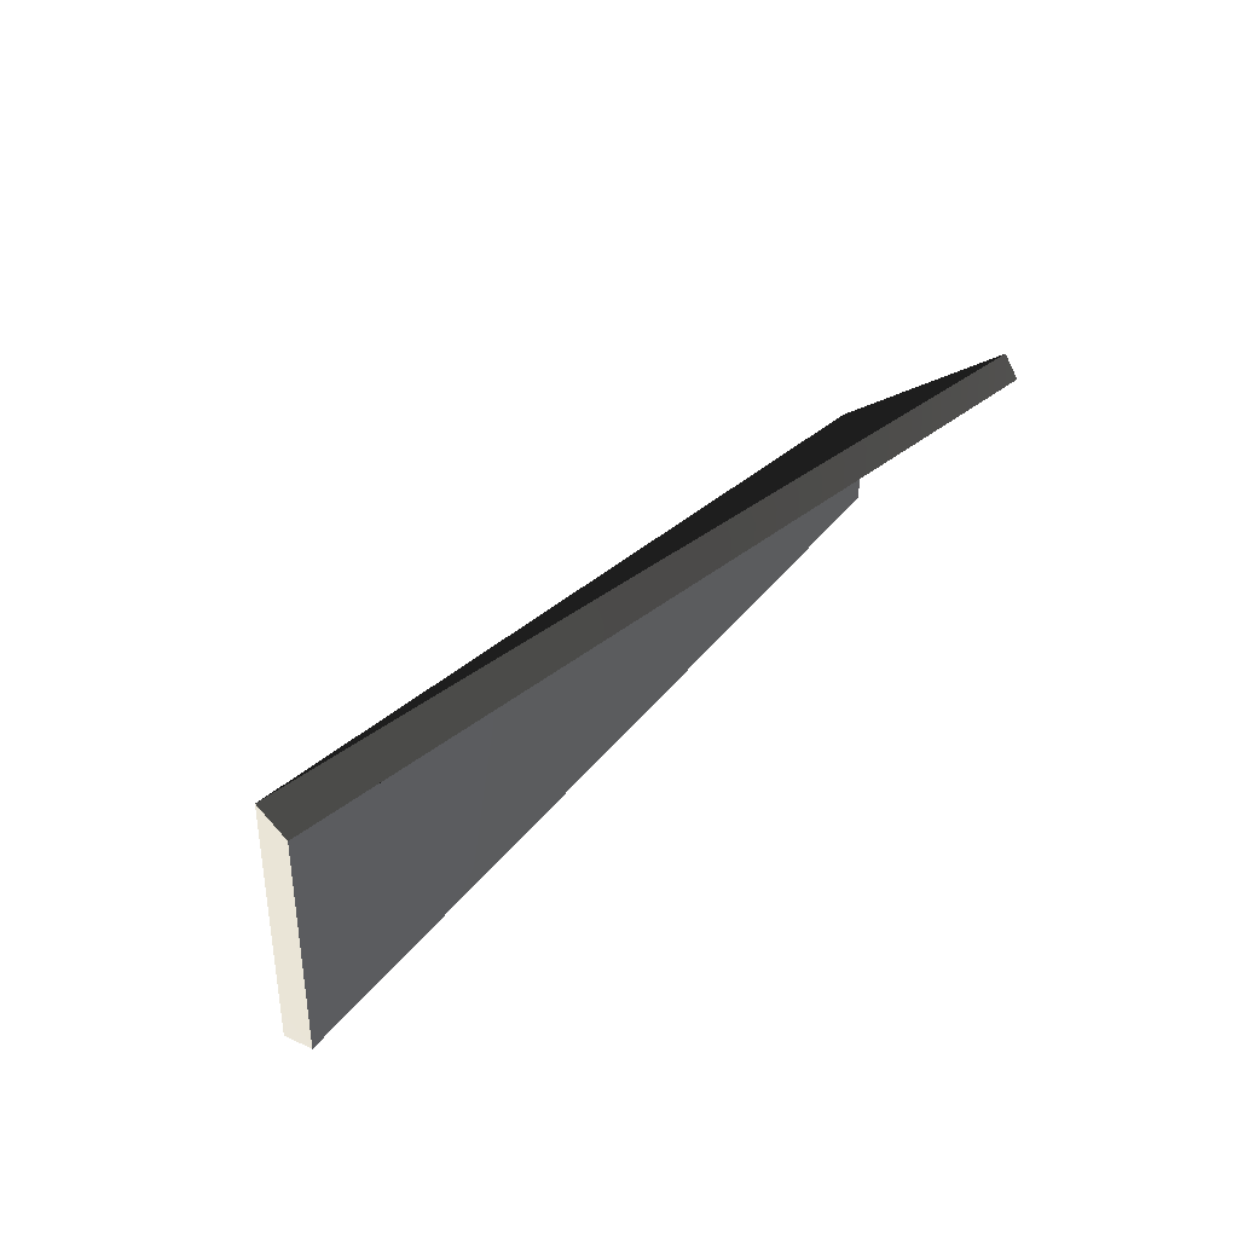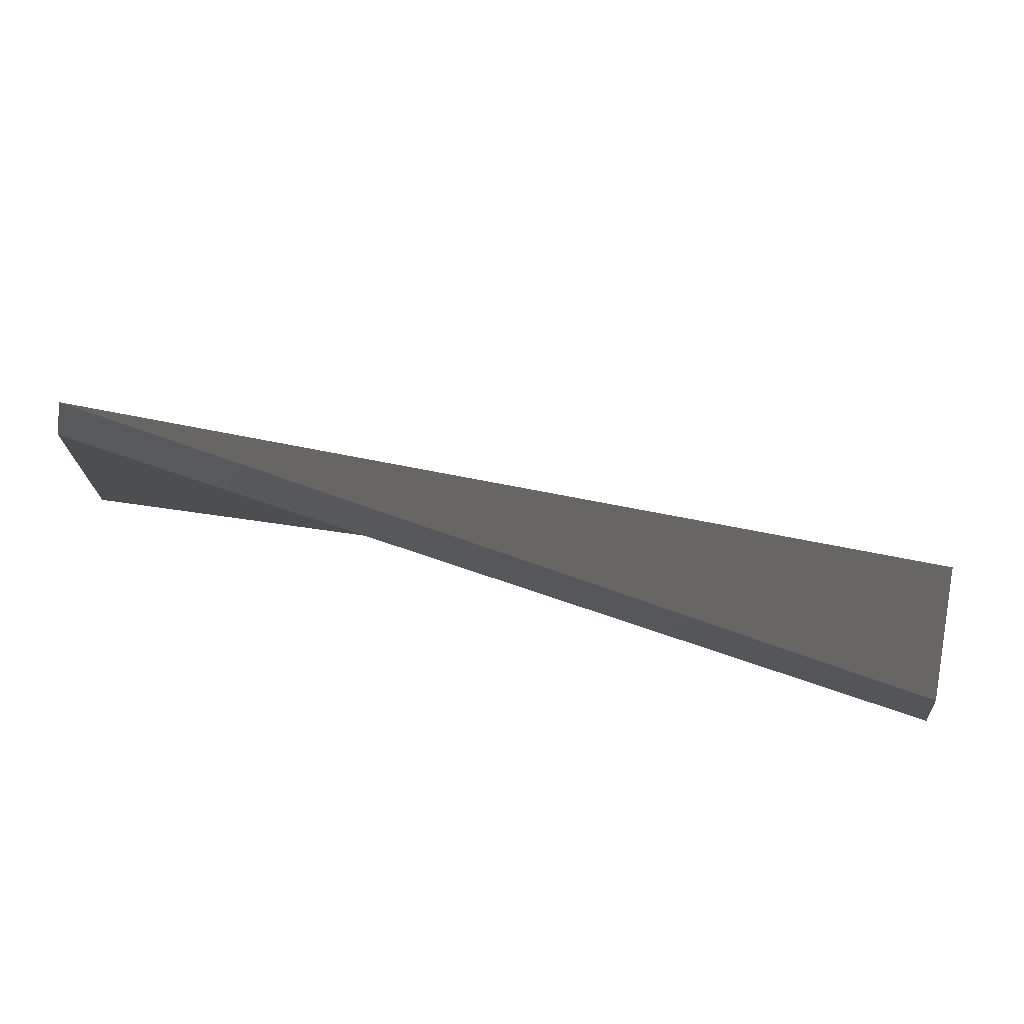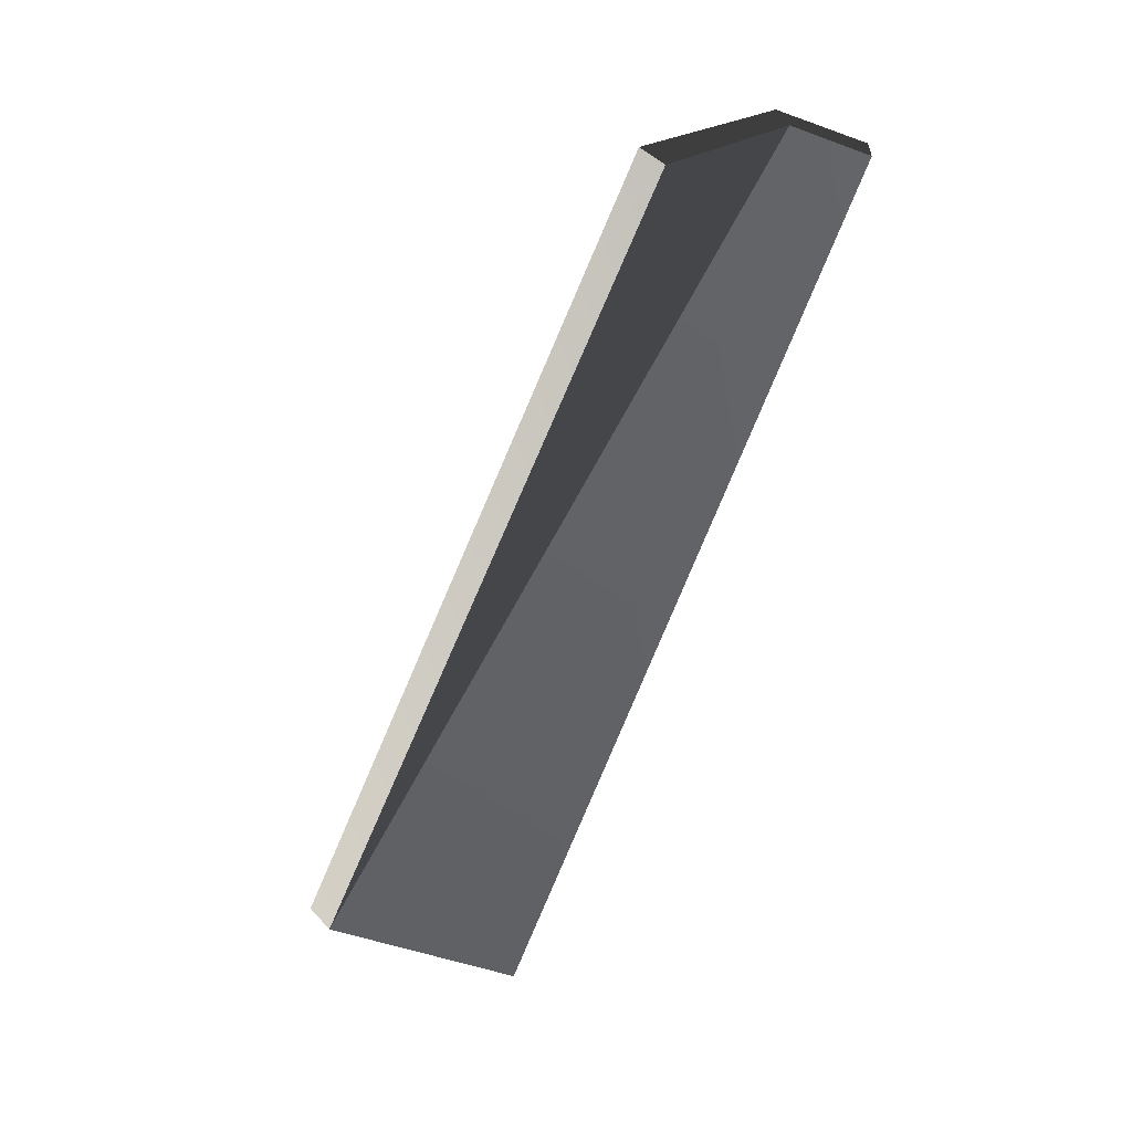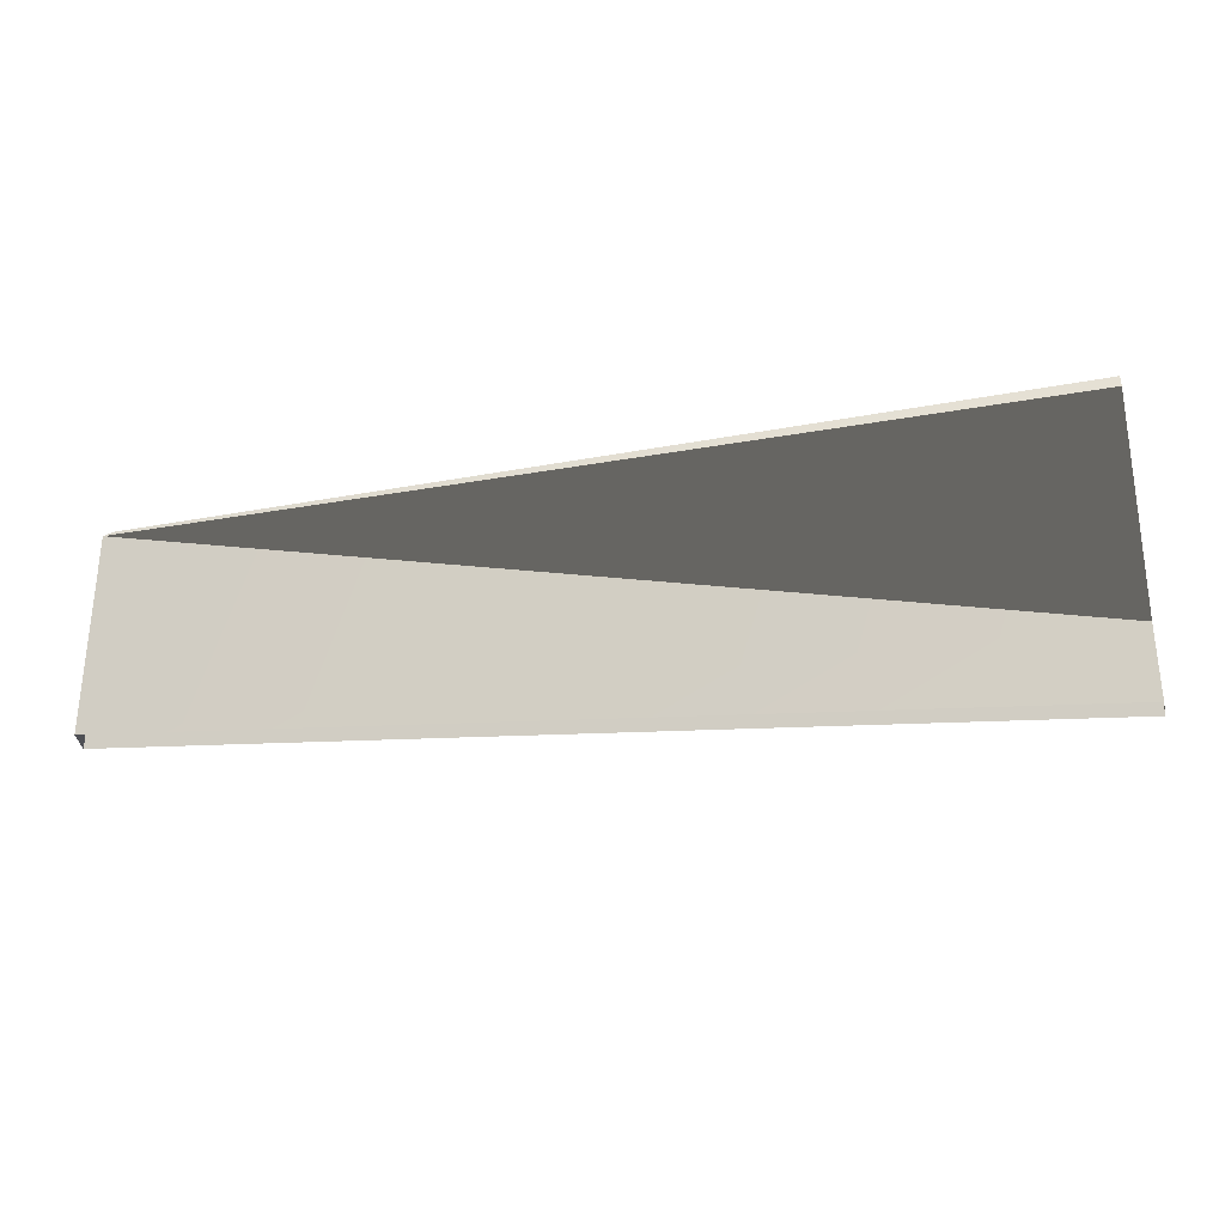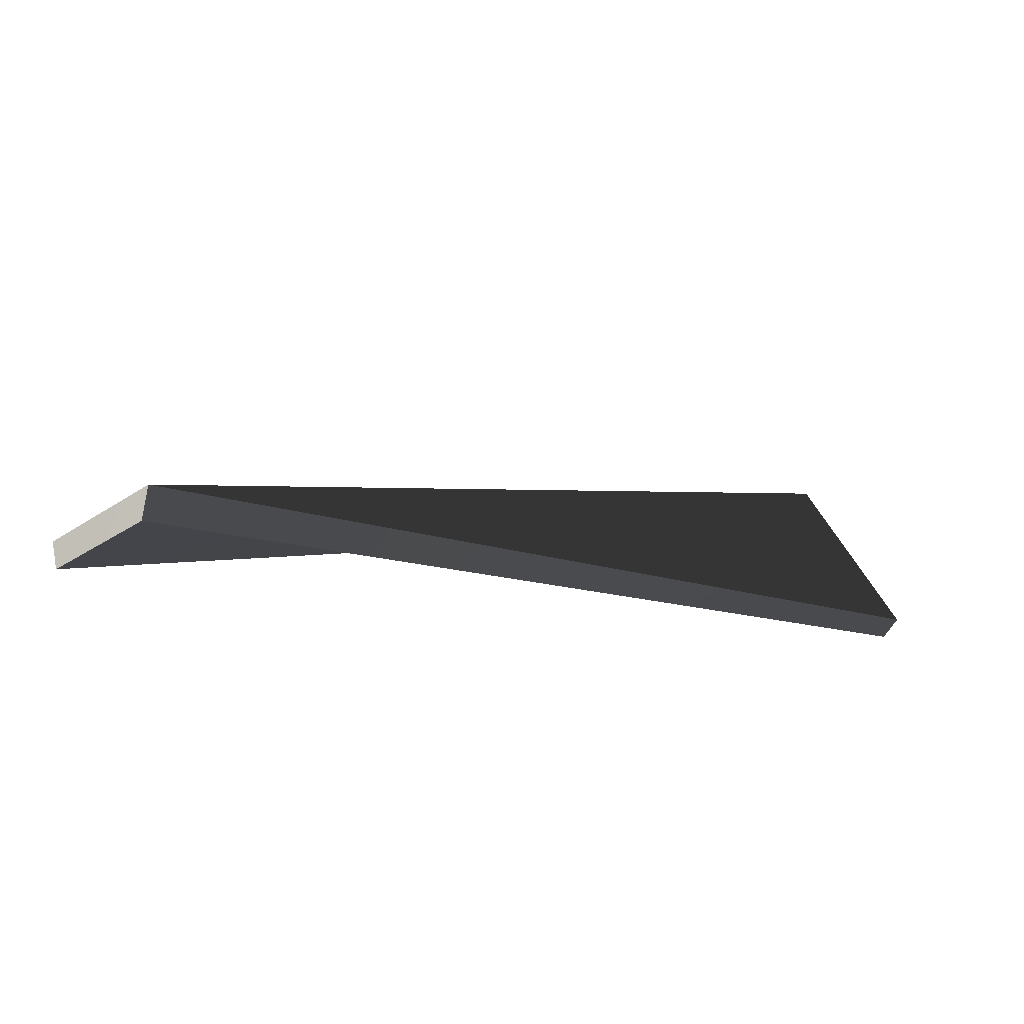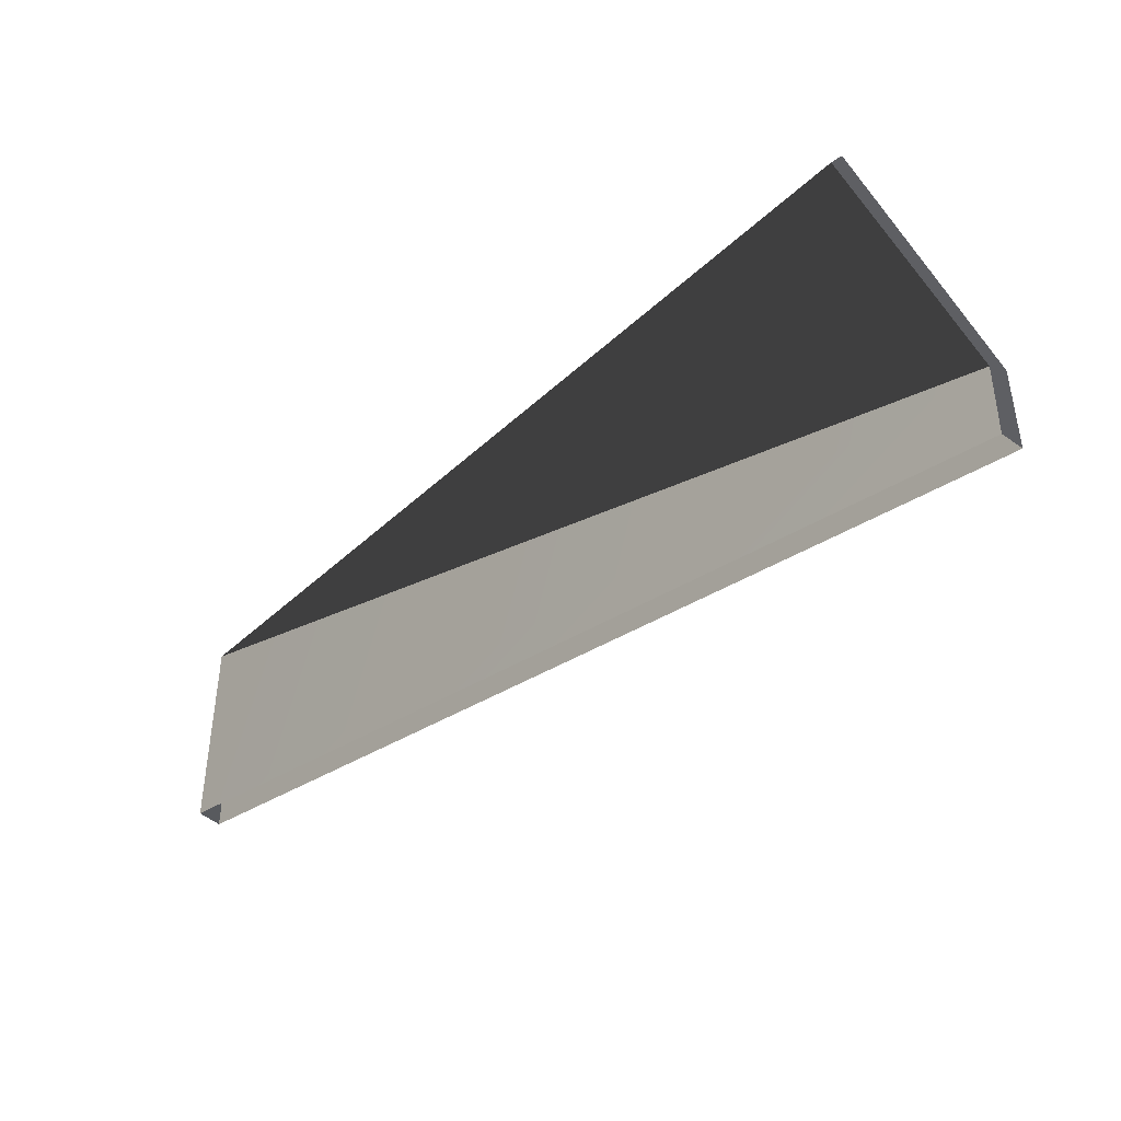
<metadata>
{"format":"obj","ext":"obj","renderer":"f3d","projection":"perspective","resolution":1024,"background":"white","views":[{"elev":34.5,"azim":-47.3,"up":"+Z"},{"elev":71.4,"azim":19.6,"up":"+Z"},{"elev":-53.5,"azim":69.2,"up":"+Y"},{"elev":-30.4,"azim":15.2,"up":"+Z"},{"elev":-16.3,"azim":-34.8,"up":"+Y"},{"elev":-39.6,"azim":49.5,"up":"+Z"}]}
</metadata>
<code>
v -0.2 3.625 0.3306
v -3.578 2.945 -8.419e-06
v -0.2 3.625 -1.077e-05
v -3.578 2.945 0.8306
v -0.2 3.625 0.3306
v -0.2 2.945 0.8306
v -3.578 2.945 0.8306
v -3.558 2.847 -1.027e-05
v -0.2 3.534 0.2911
v -0.2 3.527 -1.076e-05
v -3.56 2.847 0.75
v -0.2 2.886 0.75
v -0.2 3.534 0.2911
v -3.56 2.847 0.75
v -3.558 2.847 -1.027e-05
v -3.578 2.945 0.8306
v -3.56 2.847 0.75
v -3.578 2.945 -8.419e-06
v -0.2 3.534 0.2911
v -0.2 3.625 -1.077e-05
v -0.2 3.527 -1.076e-05
v -0.2 3.625 0.3306
v -3.56 2.847 0.75
v -0.2 2.945 0.8306
v -0.2 2.886 0.75
v -3.578 2.945 0.8306
v -0.2 2.886 0.75
v -0.2 3.625 0.3306
v -0.2 3.534 0.2911
v -0.2 2.945 0.8306
g roof_porch_endR_8866_39
f 1 3 2
f 2 4 1
f 5 7 6
f 8 10 9
f 9 11 8
f 12 14 13
f 15 17 16
f 16 18 15
f 19 21 20
f 20 22 19
f 23 25 24
f 24 26 23
f 27 29 28
f 28 30 27

</code>
